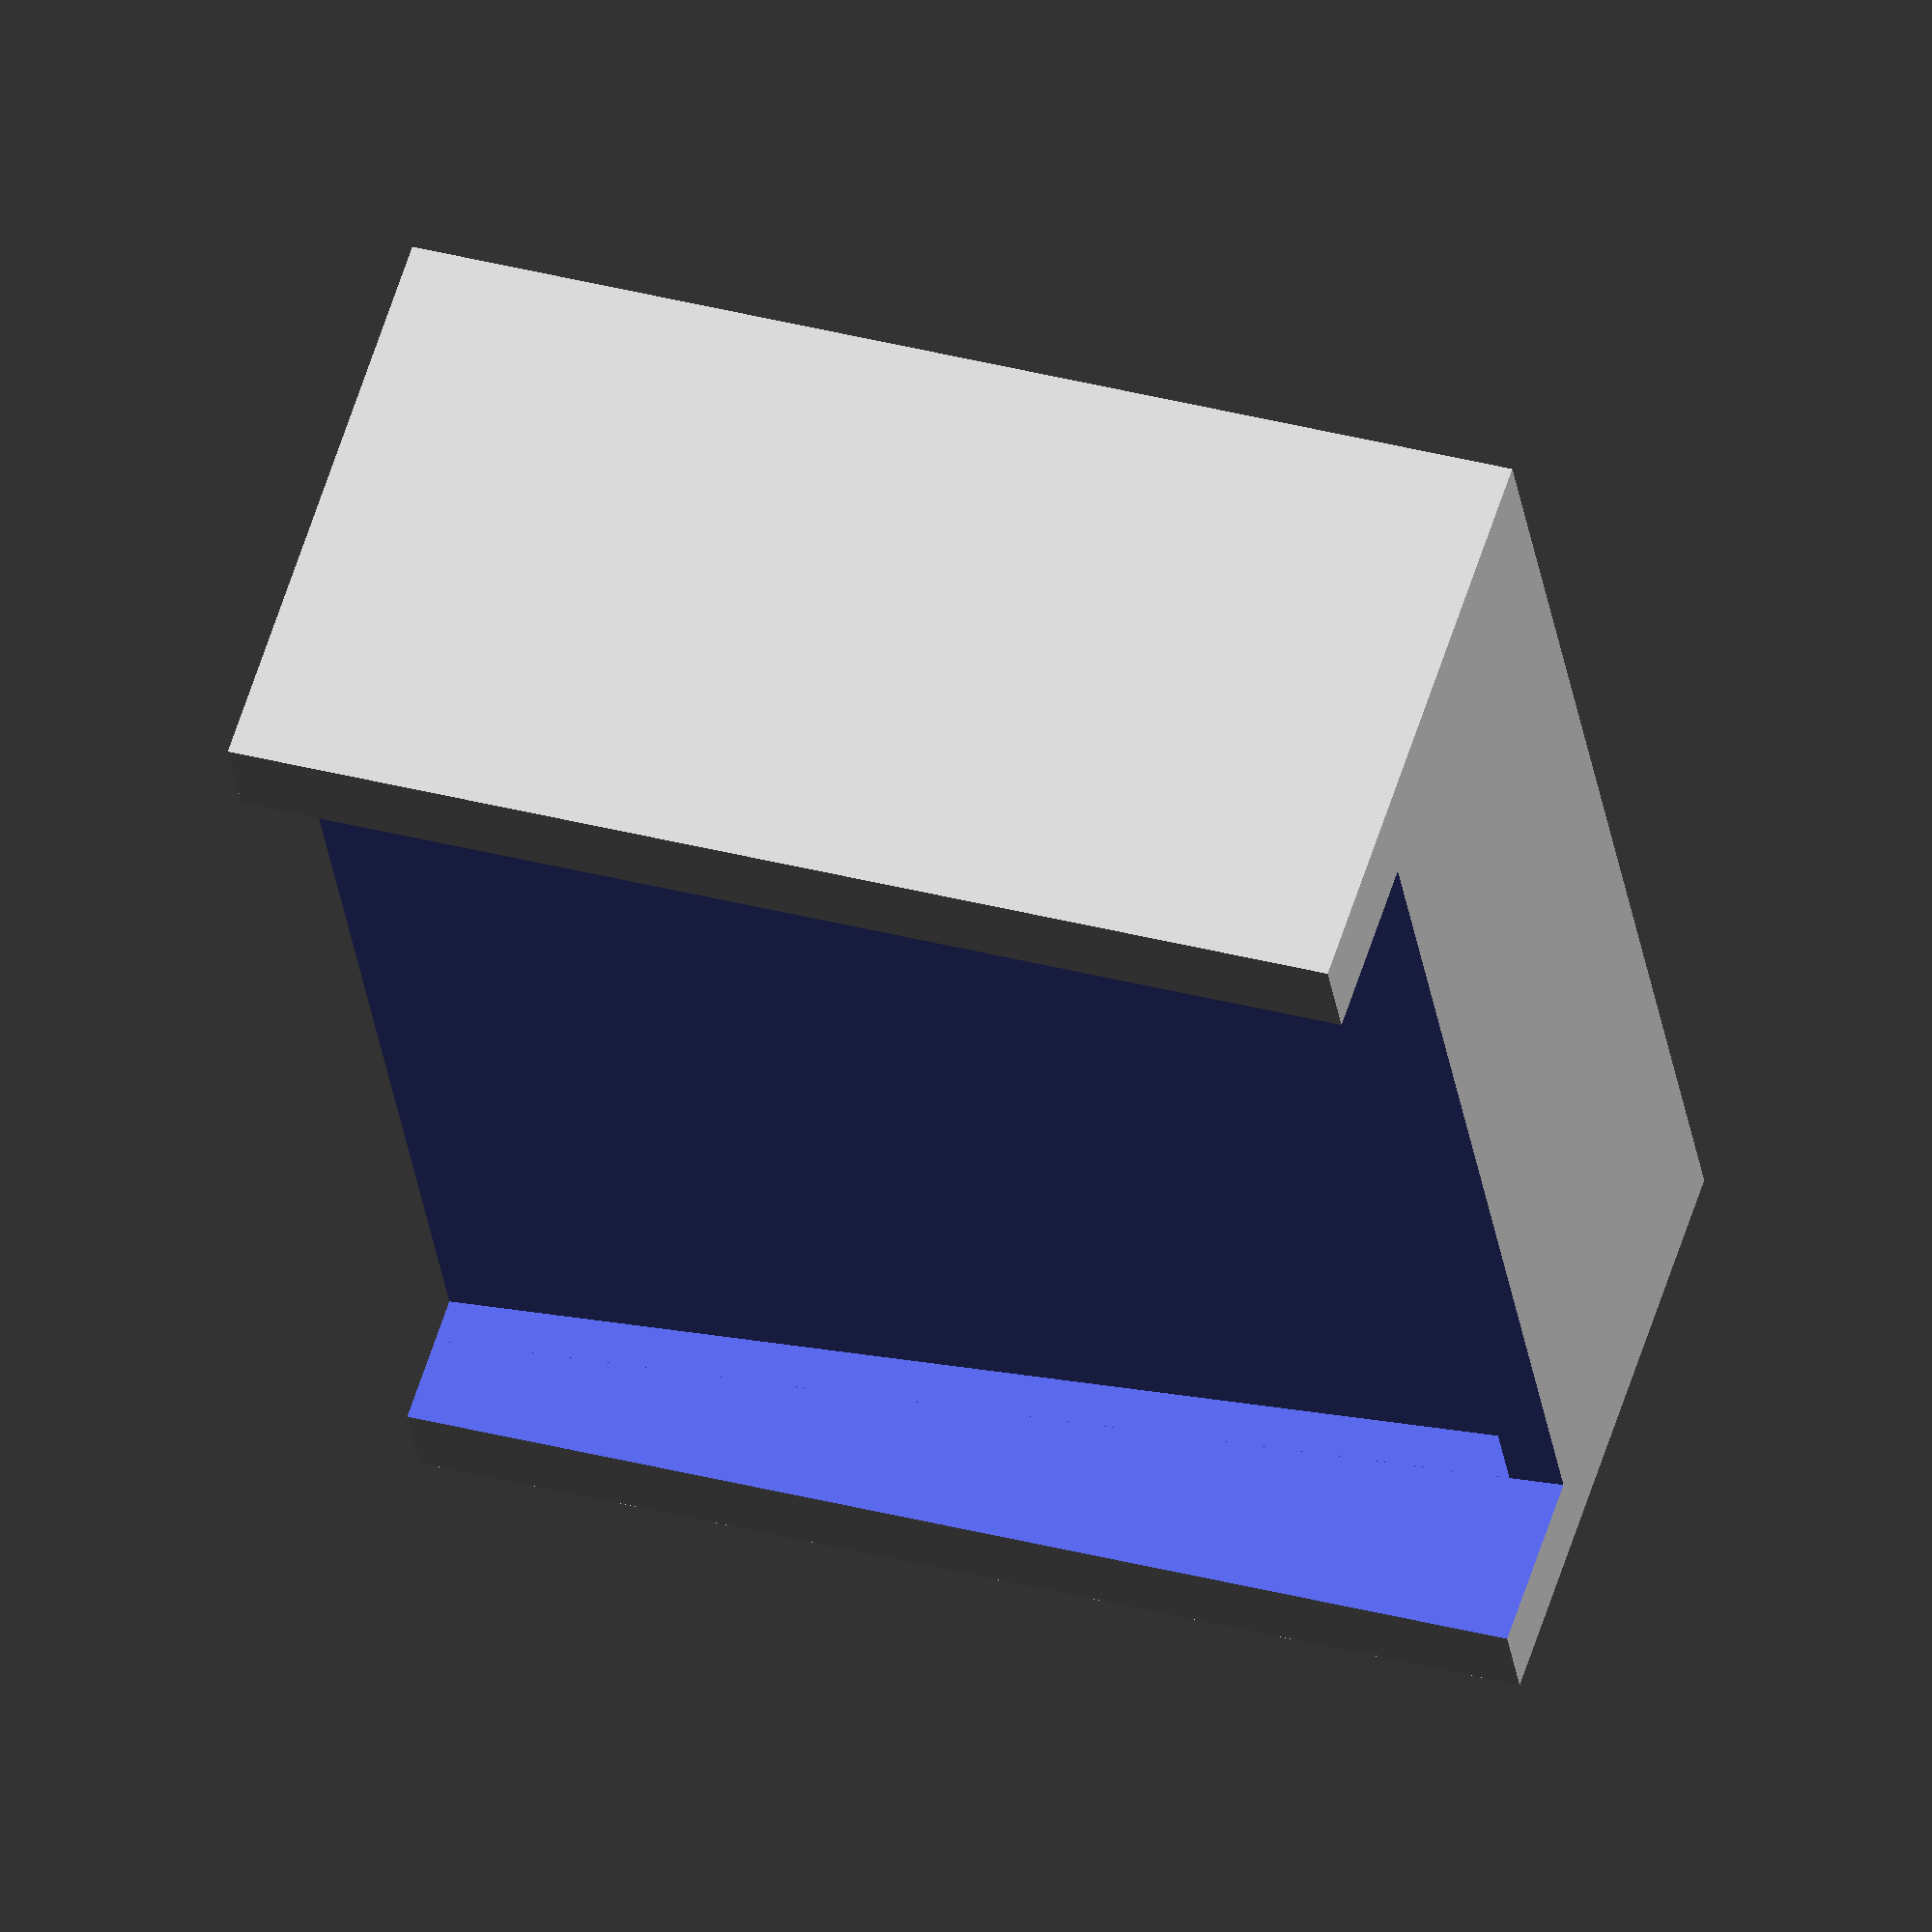
<openscad>
// AwningBrace.scad

delta = 0.01 ;
clearance = 0.1 ;

module Ring(od, id, t) {
    // Circular ring
    //
    // od   = outside diameter
    // id   = inside diameter
    // t    = thickness
    //
    difference() {
        cylinder(d=od, h=t, $fn=48) ;
        translate([0,0,-delta])
            cylinder(d=id, h=t+2*delta, $fn=48) ;
    }
}

module Segment180(d, a1, a2, t) {
    // Circle segment in X-Y plane, centred on origin extending from angle a1 to a2, 
    // where angles are measured clockwise from +X axis, a2 <= a1+180 (modulo 360).
    // Thus, the resulting segment has a maximum angle of 180 degrees.
    //
    // d    = diameter
    // a1   = start angle
    // a2   = end angle
    // 
    rotate([0,0,a1]) {
        difference() {
            dplus = d+delta ;
            cylinder(d=d, h=t) ;
            translate([-dplus/2,-dplus,-delta])
                cube(size=[dplus, dplus, t+2*delta]) ;
            rotate([0,0,a2-a1]) {
                translate([-dplus/2,0,-delta])
                    cube(size=[dplus, dplus, t+2*delta]) ;
            }
        }
    }
}

module Segment270(d, a1, a2, t) {
    // Circle segment in X-Y plane, centred on origin extending from angle a1 to a2, 
    // where angles are measured clockwise from +X axis, and a2 <= a1+270 (modulo 360).
    // Thus, the resulting segment has a maximum angle of 270 degrees.
    //
    // d    = diameter
    // a1   = start angle
    // a2   = end angle
    // t    = thickness
    // 
    // NOTE: this is overly complicated: do not use.  Segment180 is good
    r     = d/2 ;
    rplus = r+delta ;
    ar1   = -90 ;                       // first rotation relative to a1
    ar4   = (a2-a1)%360 ;               // final rotation relative to a1
    ars   = (ar4-ar1)%360 ;             // Sweep angle for segment
    arc   = ars ? 360 - ars : 0 ;       // Sweep angle for cutout
    ar2   = ar1 - (1/3)*arc ;           // second rotation
    ar3   = ar1 - (2/3)*arc ;           // third rotation
    difference() {
        cylinder(d=d, h=t) ;
        for (ar=[ar1,ar2,ar3,ar4]) {
            rotate([0,0,a1+ar])
                translate([0,0,-delta])
                    cube(size=[rplus, rplus, t+2*delta]) ;
        }
    }
}

module Segment(d, a1, a2, t) {
    // Circle segment in X-Y plane, centred on origin extending from angle a1 to a2, 
    // where angles are measured clockwise from +X axis, sweep a range <360
    //
    // d    = diameter
    // a1   = start angle
    // a2   = end angle
    // t    = thickness
    // 
    amid = a1 < a2 ? (a1+a2)/2 : (a1+a2)/2 + 180 ;
    Segment180(d, a1, amid+delta, t) ;
    Segment180(d, amid-delta, a2, t) ;
}

module RingSegment(od, id, a1, a2, t) {
    // Ring segment in X-Y plane, centred on origin extending from angle a1 to a2, 
    // where angles are measured clockwise from +X axis, sweep a range <360
    //
    // od   = outrside diameter
    // id   = inside diameter
    // a1   = start angle
    // a2   = end angle
    // t    = thickness
    // 
    intersection() {
        Ring(od, id, t) ;
        Segment(od+t, a1, a2, t) ;
    }
}

module test_ring_segment() {
    translate([0,0,0])
        Ring(20, 15, 2) ;
    translate([25,0,0])
        Segment180(20, 30, 120, 2) ;
    translate([50,0,0])
        Segment180(20, 40, 150, 2) ;
    translate([75,0,0])
        Segment180(20, 200, 330, 2) ;
    translate([100,0,0])
        Segment180(20, 30, 60, 2) ;

    translate([25,25,0])
        Segment180(20, 30, 120, 2) ;
    translate([50,25,0])
        Segment270(20, 40, 150, 2) ;
    translate([75,25,0])
        Segment270(20, 200, 330, 2) ;
    translate([100,25,0])
        Segment270(20, 30, 60, 2) ;
    translate([125,25,0])
        Segment270(20, 30, 300, 2) ;

    translate([25,50,0])
        Segment(20, 30, 120, 2) ;
    translate([50,50,0])
        Segment(20, 40, 150, 2) ;
    translate([75,50,0])
        Segment(20, 200, 330, 2) ;
    translate([100,50,0])
        Segment(20, 30, 60, 2) ;
    translate([125,50,0])
        Segment(20, 30, 330, 2) ;
    translate([150,50,0])
        Segment(20, 30, -30, 2) ;
    translate([175,50,0])
        Segment(20, -150, 150, 2) ;
    translate([200,50,0])
        Segment(20, 60, 30, 2) ;
   translate([225,50,0])
        Segment(20, -30, -60, 2) ;

    translate([25,75,0])
        RingSegment(20, 15, 30, 330, 2) ;
    translate([50,75,0])
        RingSegment(20, 15, 210, 150, 2) ;
    translate([75,75,0])
        RingSegment(20, 15, 210, 360+150, 2) ;
    translate([100,75,0])
        RingSegment(20, 15, 45, -45, 2) ;
}
// test_ring_segment() ;


module trapezoid(l, w1, w2, t) {
    // Tapered cuboid lying on X-Y plane, extending from origin along X-axis
    //
    // l    = overall length (X-dimension)
    // w1   = width at Y-axis intersect
    // w2   = width at other end
    // t    = thickness (Z-dimension)
    linear_extrude(height=t) {
        polygon(
            points=[
                [0,0], 
                [l, 0], 
                [l, w2], 
                [0, w1],
                ],
            paths=[[0,1,2,3,0]]
        ) ;
    }
}


module Contact_pad(l, w, t) {
    // Contact pad on X-Y plane, centred on Origin
    difference() {
        translate([0,0,t/2])
            cube(size=[l,w,t], center=true) ;
        translate([-l/2-t,0,t*0.75])
            rotate([0,40,0])
                cube(size=[t*2,w*2,t*4], center=true) ;
        translate([l/2+t,0,t*0.75])
            rotate([0,-40,0])
                cube(size=[t*2,w*2,t*4], center=true) ;
    }
}
//Contact_pad(20, 5, 5) ;

module Contact_pad_y(l, w, t, dir=+1)
    rotate([-90*dir,0,0])
        Contact_pad(l, w, t) ;

//translate([-75+10, -75-delta, 12.5/2])
//    Contact_pad_y(20, 12.5, 5, +1) ;


module Contact_pad_x(l, w, t, dir=+1)
    rotate([0,90*dir,0])
        rotate([0,0,90])
            Contact_pad(l, w, t) ;
//Contact_pad_x(20, 12.5, 5, -1) ;


module Awning_brace(jaw_w, jaw_ul, jaw_ll, rad_t, wid, pad_l, pad_t) {
    od = jaw_w + rad_t*2 ;
    // Back of clamp
    RingSegment(od, jaw_w, -90, 90, wid) ;

    // Jaw arms
    jaw_offset = (jaw_w+rad_t)/2 ;
    translate([-jaw_ul, jaw_offset-rad_t/2, 0])
        trapezoid(jaw_ul+delta, rad_t/2, rad_t, wid) ;
    translate([-jaw_ll, -jaw_offset+rad_t/2, 0])
        mirror(v=[0,1,0])
            trapezoid(jaw_ll+delta, rad_t/2, rad_t, wid) ;
        // cube(size=[jaw_ll+delta, rad_t, wid]) ;

    // Contact pads
    // Back of clamp
    translate([0, -jaw_w/2-delta, wid/2])
        Contact_pad_y(pad_l, wid, pad_t, +1) ;
    translate([+jaw_w/2+delta, 0, wid/2])
        Contact_pad_x(pad_l, wid, pad_t, -1) ;
    translate([0, +jaw_w/2+delta, wid/2])
        Contact_pad_y(pad_l, wid, pad_t, -1) ;

    // Continue support ring around back of casette
    ax  = 17 ;
    ax1 = atan(pad_l/jaw_w) ;
    RingSegment(od, jaw_w, -90-ax-ax1, -90, wid) ;
    rotate([0,0,-ax])
        translate([0, -jaw_w/2-delta, wid/2])
            Contact_pad_y(pad_l, wid, pad_t, +1) ;

    // Jaw ends
    translate([-jaw_ul+pad_l/2, +jaw_w/2+delta, wid/2])
        Contact_pad_y(pad_l, wid, pad_t, -1) ;
    translate([-jaw_ll+pad_l/2, -jaw_w/2-1, wid/2])
        rotate([0,0,0])
            Contact_pad_y(pad_l, wid, pad_t*1.5, +1) ;

    // Clamp tightening
}

// Awning_brace(jaw_w=145, jaw_ul=75, jaw_ll=70, rad_t=20, wid=25, pad_l=20, pad_t=5) ;

module Contact_wedge(pad_l, thin_end, thick_end, wedge_wid) {
    wall_h  = thick_end + 2 ;
    wall_w  = 2 ;
    wid     = wedge_wid + 2*wall_w ;
    wedge_a = atan2(thick_end-thin_end, pad_l) ;
    difference() {
        cube(size=[pad_l, wid, wall_h]) ;
        rotate([0,wedge_a,0]) {
            translate([-2,wall_w-clearance,(thick_end+thin_end)/2])
                cube(size=[pad_l, wedge_wid, wall_h]) ;
            translate([-1,wall_w-clearance,(thick_end+thin_end)/2+1])
                cube(size=[pad_l+2, wedge_wid, wall_h]) ;
        }
    }
}

Contact_wedge(pad_l=25, thin_end=9, thick_end=11, wedge_wid=25+2*clearance) ;
// Contact_wedge(pad_l=25, thin_end=7.5, thick_end=9.5, wedge_wid=25+2*clearance) ;
// Contact_wedge(pad_l=25, thin_end=1, thick_end=3, wedge_wid=25+2*clearance) ;





</openscad>
<views>
elev=119.2 azim=171.5 roll=162.3 proj=o view=wireframe
</views>
